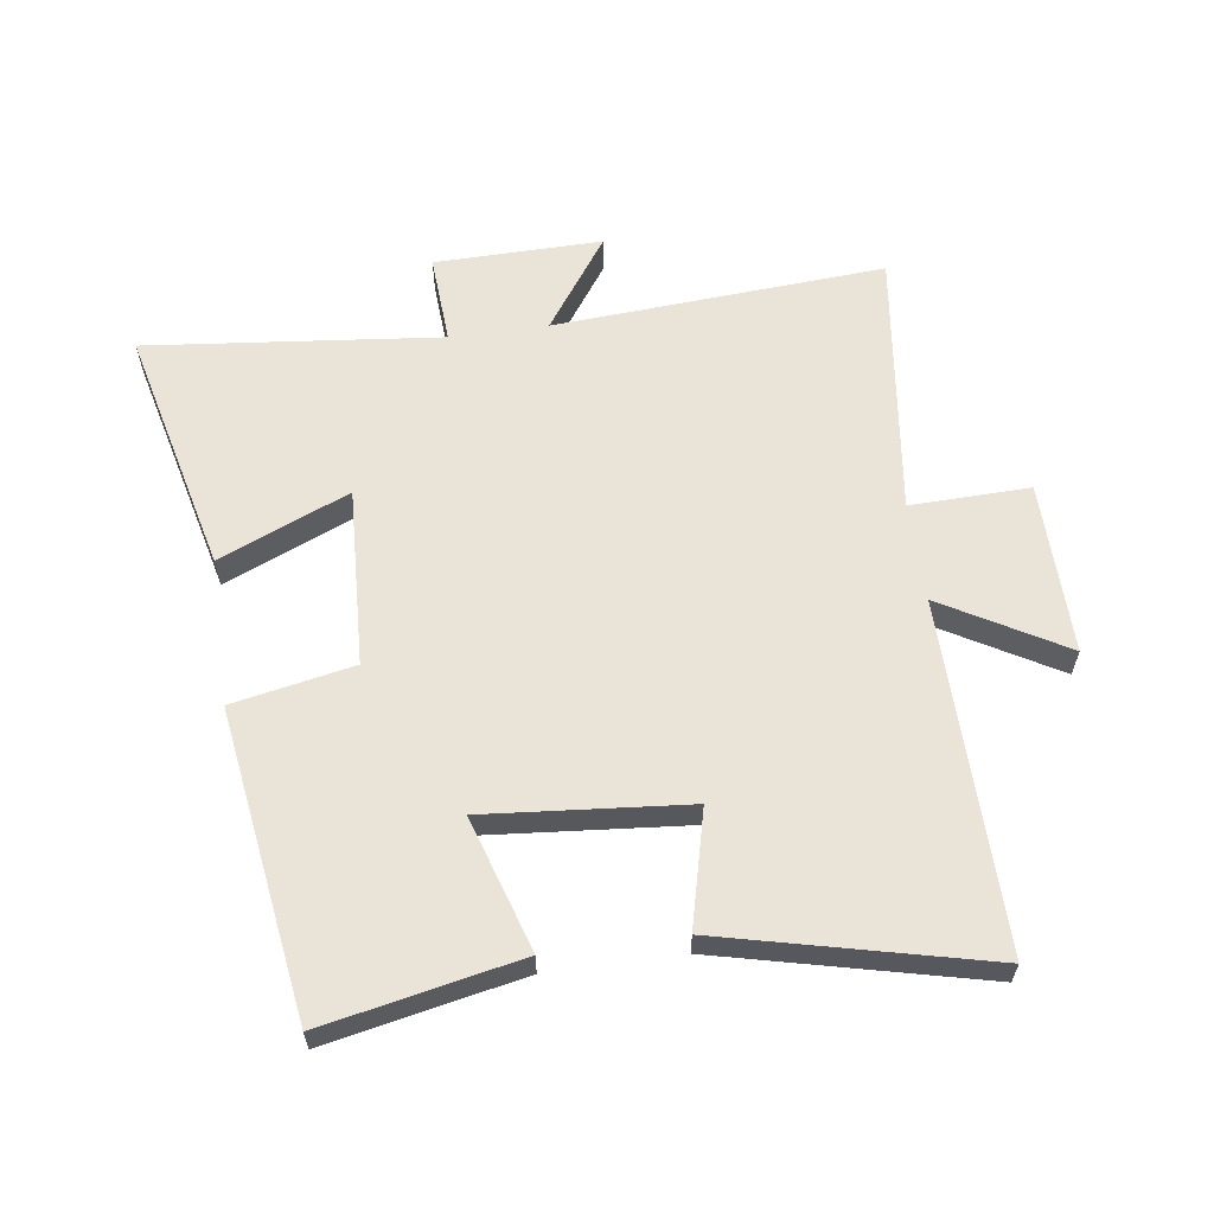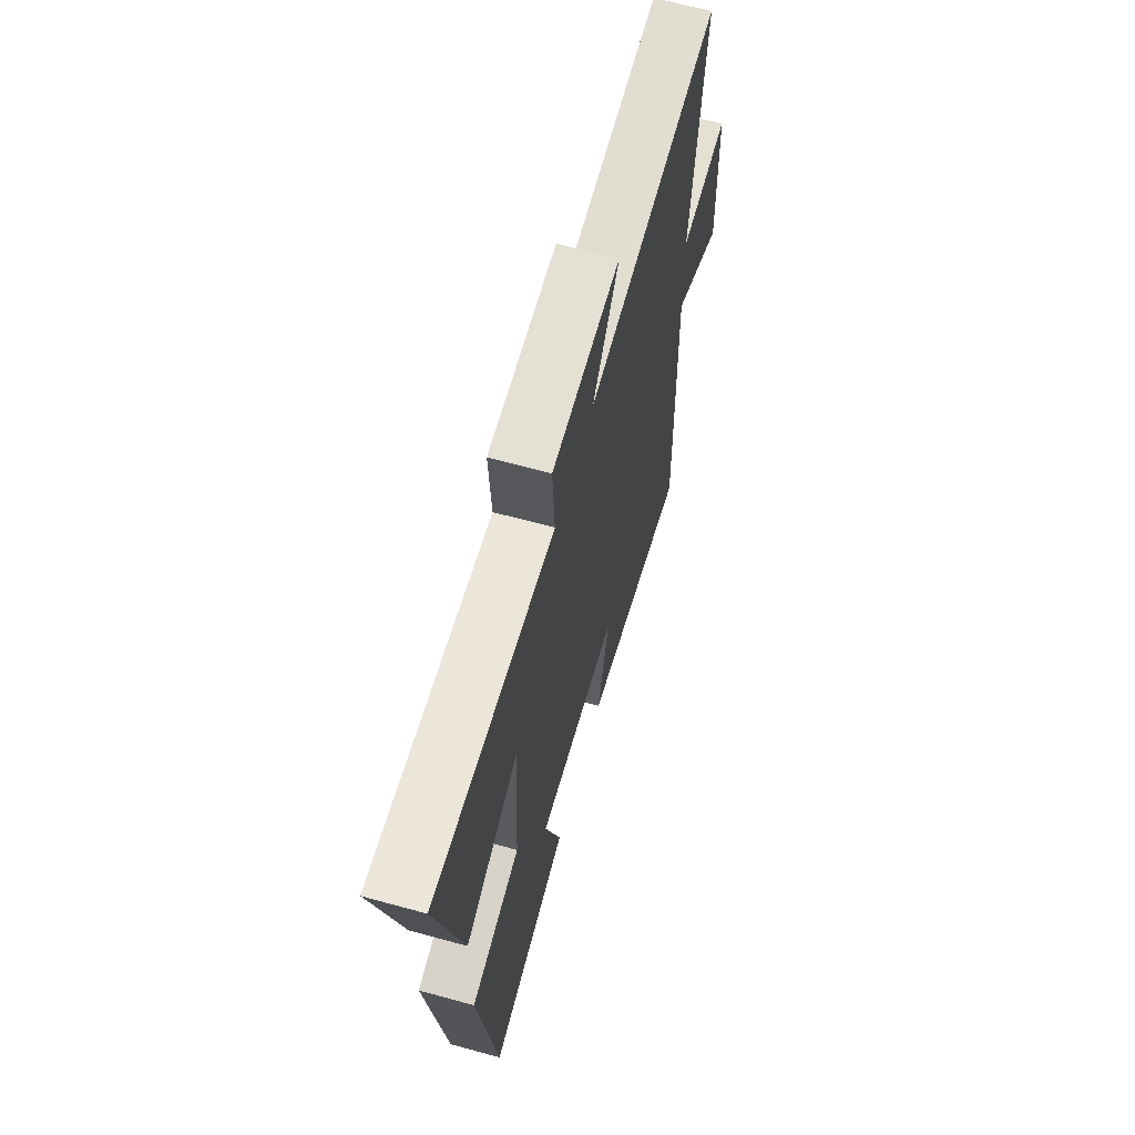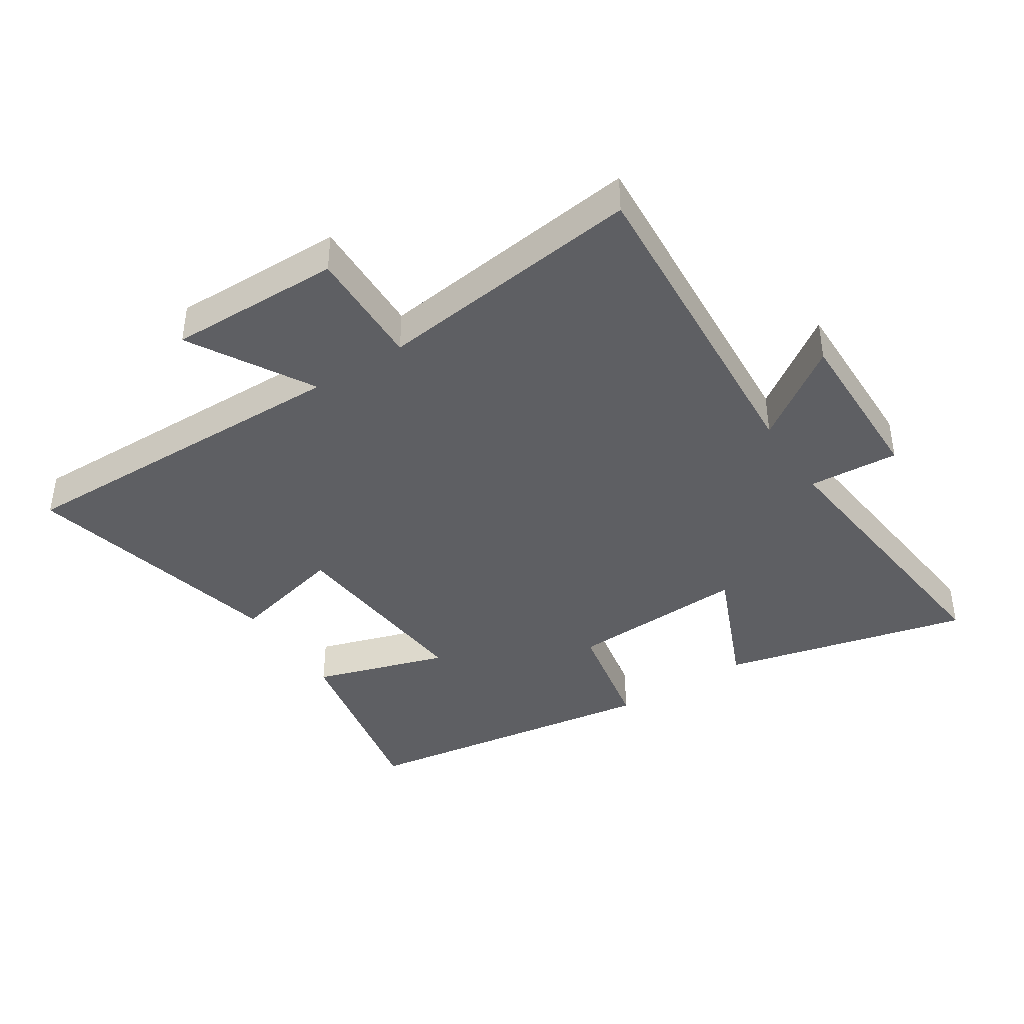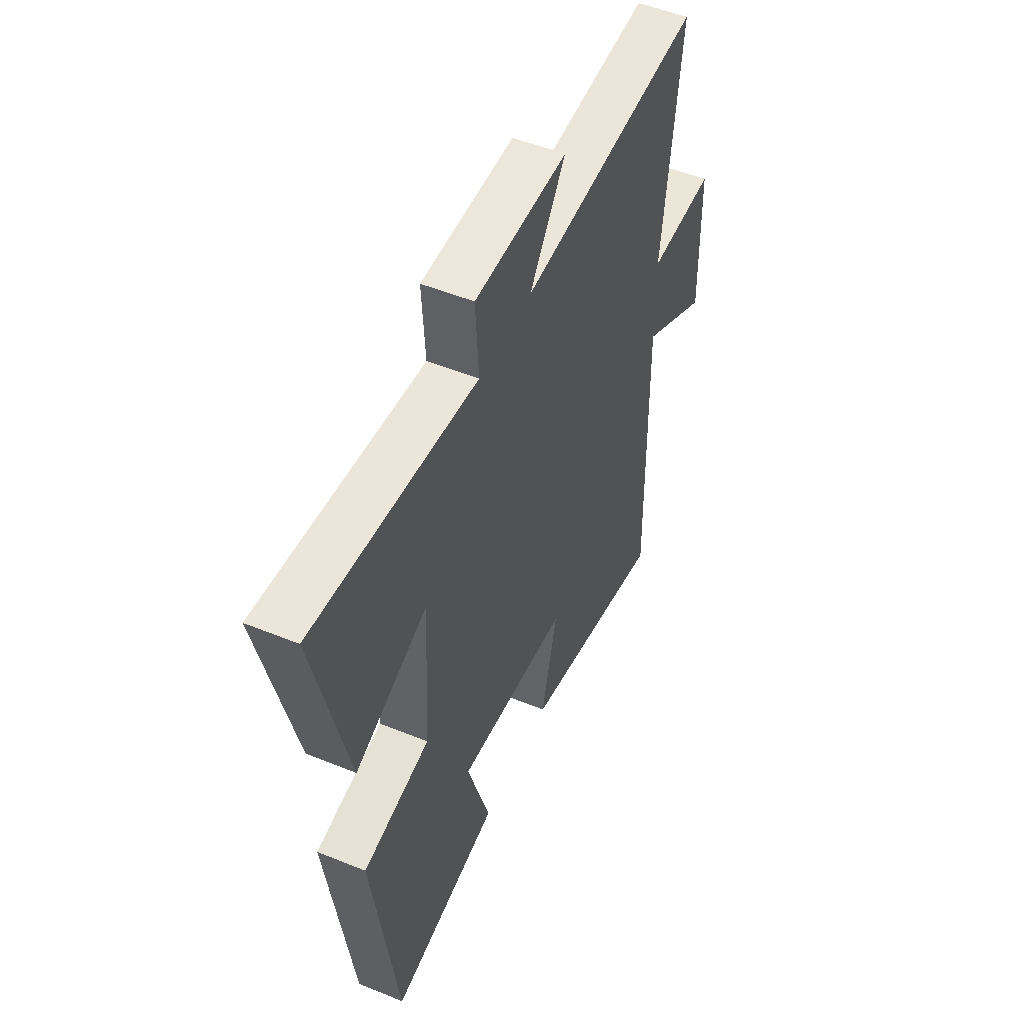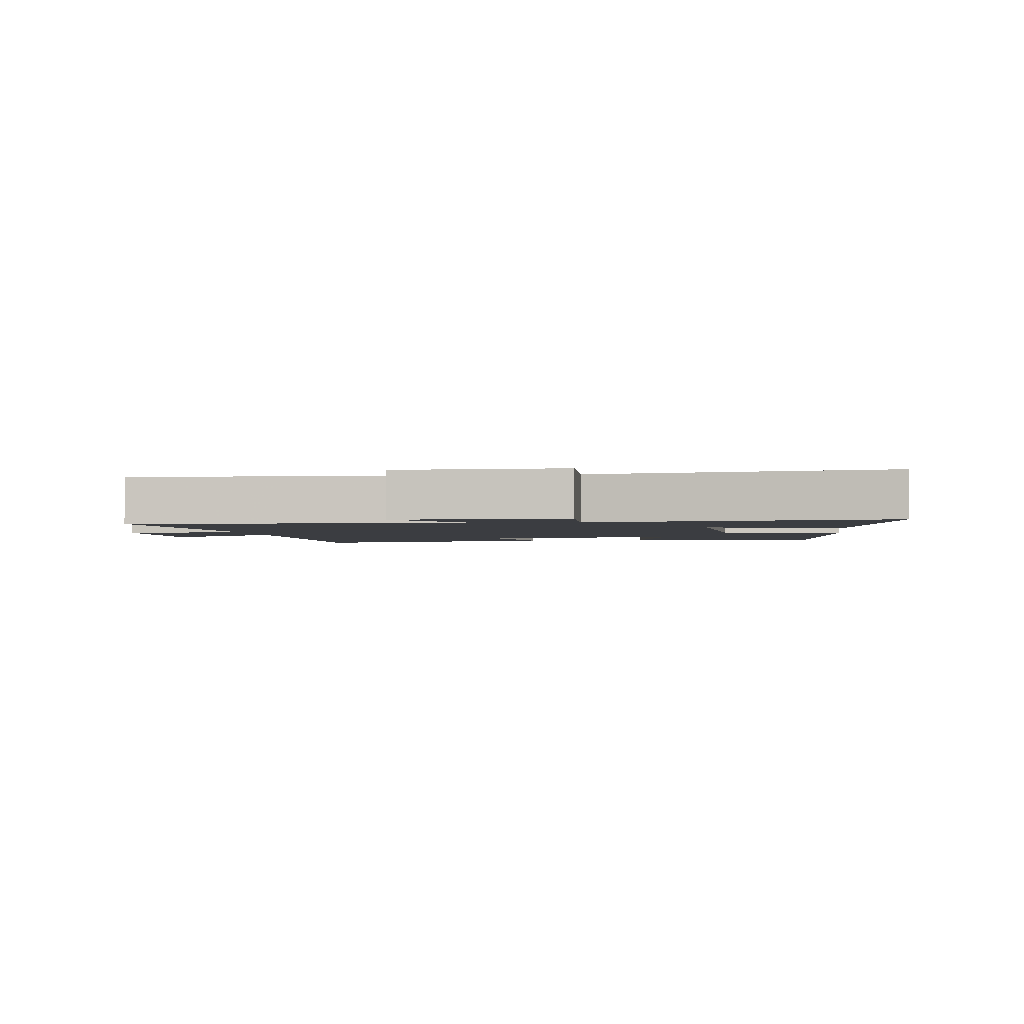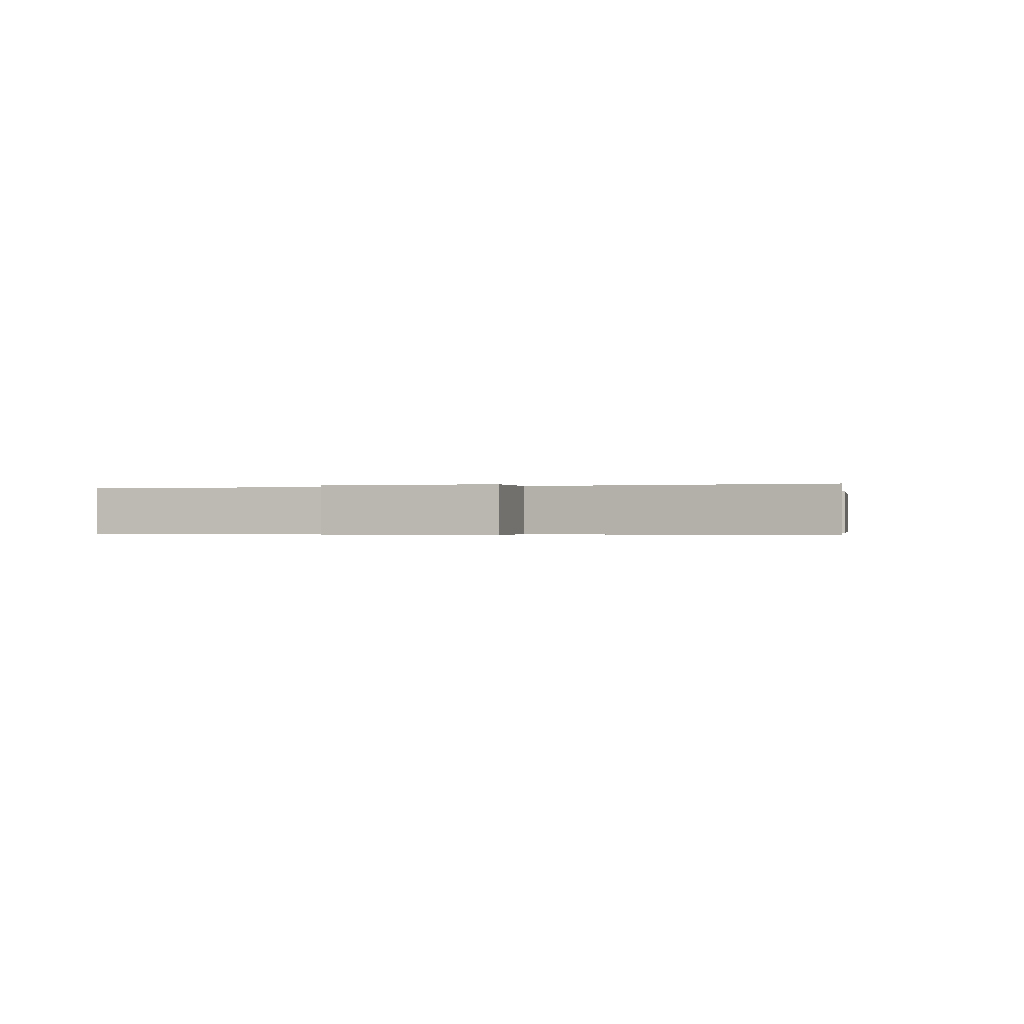
<metadata>
{"format":"obj","ext":"obj","renderer":"f3d","projection":"perspective","resolution":1024,"background":"white","views":[{"elev":60.9,"azim":172.1,"up":"+Y"},{"elev":64.5,"azim":105.5,"up":"+Z"},{"elev":-40.8,"azim":-57.0,"up":"+Y"},{"elev":51.3,"azim":113.9,"up":"+Z"},{"elev":-2.3,"azim":9.0,"up":"+Y"},{"elev":-0.3,"azim":18.3,"up":"+Y"}]}
</metadata>
<code>
v 0.428 0.07 -0.563
v 0.118 0.07 -0.5
v 0.185 0.07 -0.288
v -0.135 0.07 -0.316
v -0.09 0.07 -0.5
v -0.508 0.07 -0.599
v -0.5 0.07 -0.046
v -0.694 0.07 -0.157
v -0.69 0.07 0.117
v -0.5 0.07 0.112
v -0.553 0.07 0.536
v -0.027 0.07 0.5
v -0.13 0.07 0.647
v 0.136 0.07 0.643
v 0.127 0.07 0.5
v 0.595 0.07 0.549
v 0.5 0.07 0.157
v 0.294 0.07 0.245
v 0.308 0.07 -0.039
v 0.5 0.07 -0.077
v 0.428 0 -0.563
v 0.118 0 -0.5
v 0.185 0 -0.288
v -0.135 0 -0.316
v -0.09 0 -0.5
v -0.508 0 -0.599
v -0.5 0 -0.046
v -0.694 0 -0.157
v -0.69 0 0.117
v -0.5 0 0.112
v -0.553 0 0.536
v -0.027 0 0.5
v -0.13 0 0.647
v 0.136 0 0.643
v 0.127 0 0.5
v 0.595 0 0.549
v 0.5 0 0.157
v 0.294 0 0.245
v 0.308 0 -0.039
v 0.5 0 -0.077
f 19 20 1 2
f 15 16 17 18
f 15 18 19
f 12 13 14 15
f 12 15 19
f 10 11 12 19
f 7 8 9 10
f 7 10 19
f 4 5 6 7
f 3 4 7 19
f 2 3 19
f 22 21 40 39
f 38 37 36 35
f 39 38 35
f 35 34 33 32
f 39 35 32
f 39 32 31 30
f 30 29 28 27
f 39 30 27
f 27 26 25 24
f 39 27 24 23
f 39 23 22
f 1 21 22 2
f 2 22 23 3
f 3 23 24 4
f 4 24 25 5
f 5 25 26 6
f 6 26 27 7
f 7 27 28 8
f 8 28 29 9
f 9 29 30 10
f 10 30 31 11
f 11 31 32 12
f 12 32 33 13
f 13 33 34 14
f 14 34 35 15
f 15 35 36 16
f 16 36 37 17
f 17 37 38 18
f 18 38 39 19
f 19 39 40 20
f 20 40 21 1

</code>
